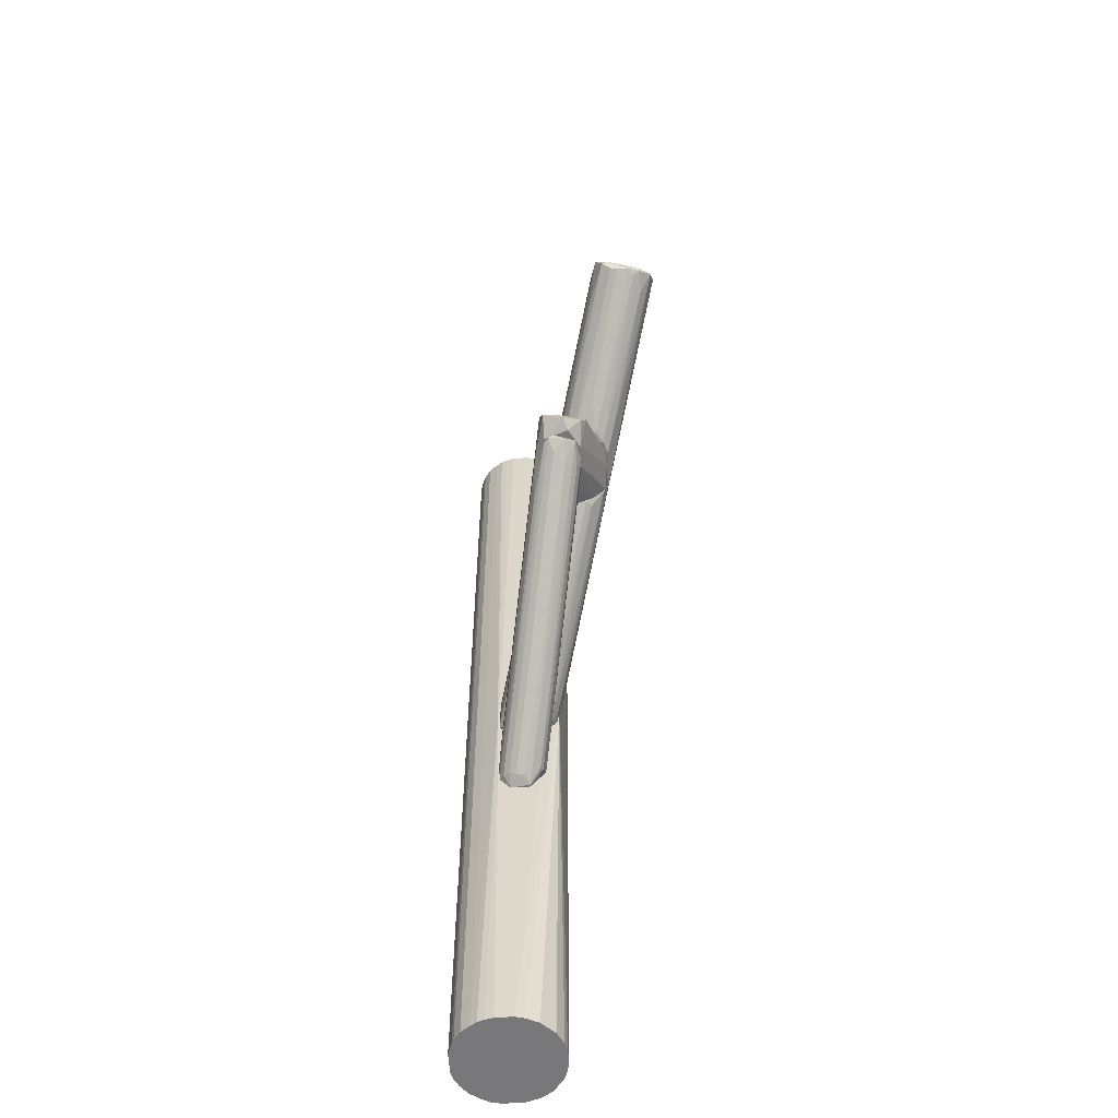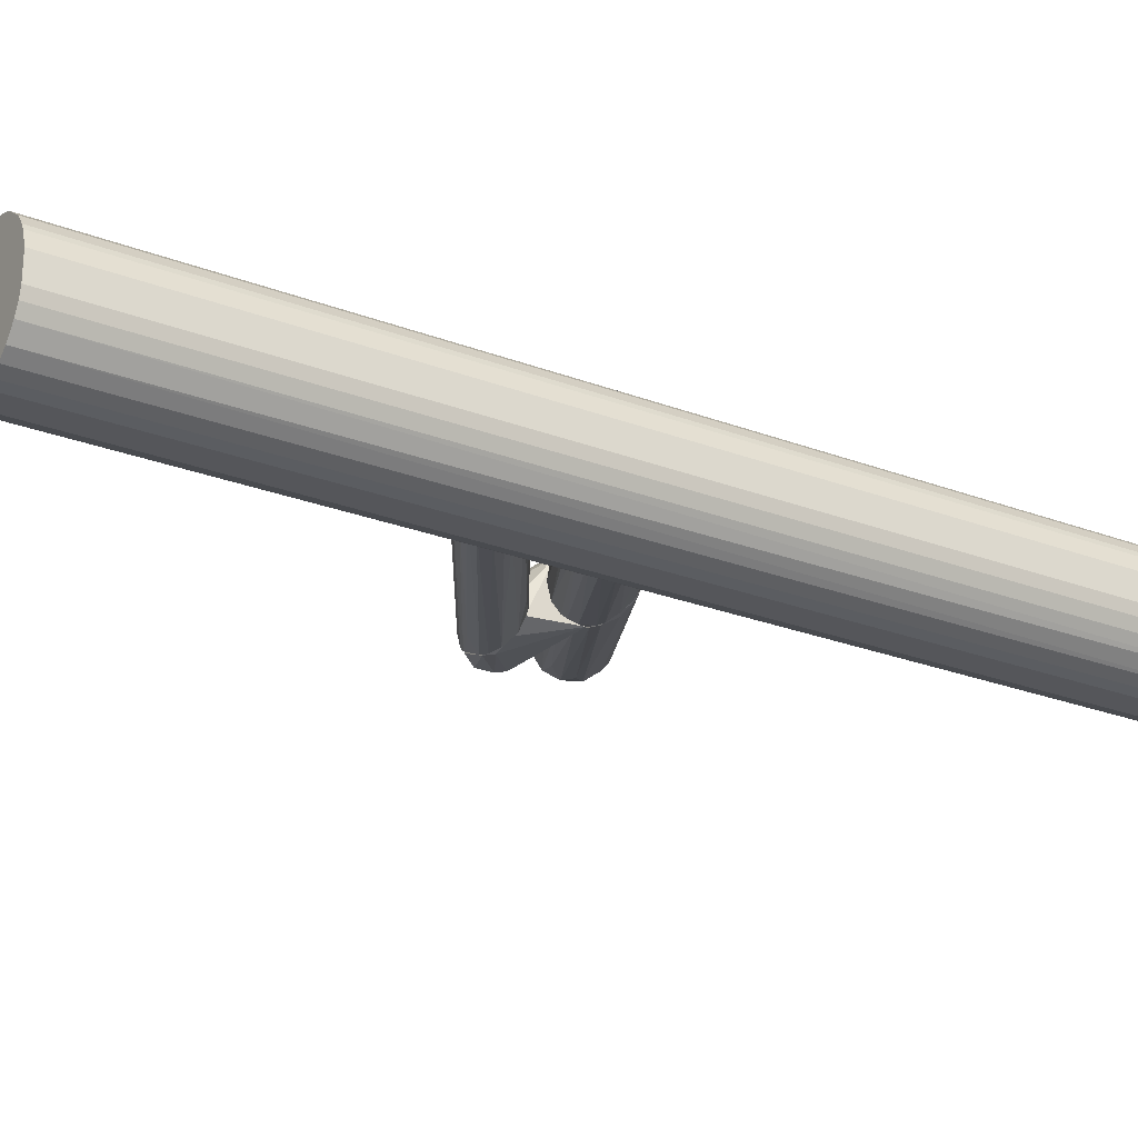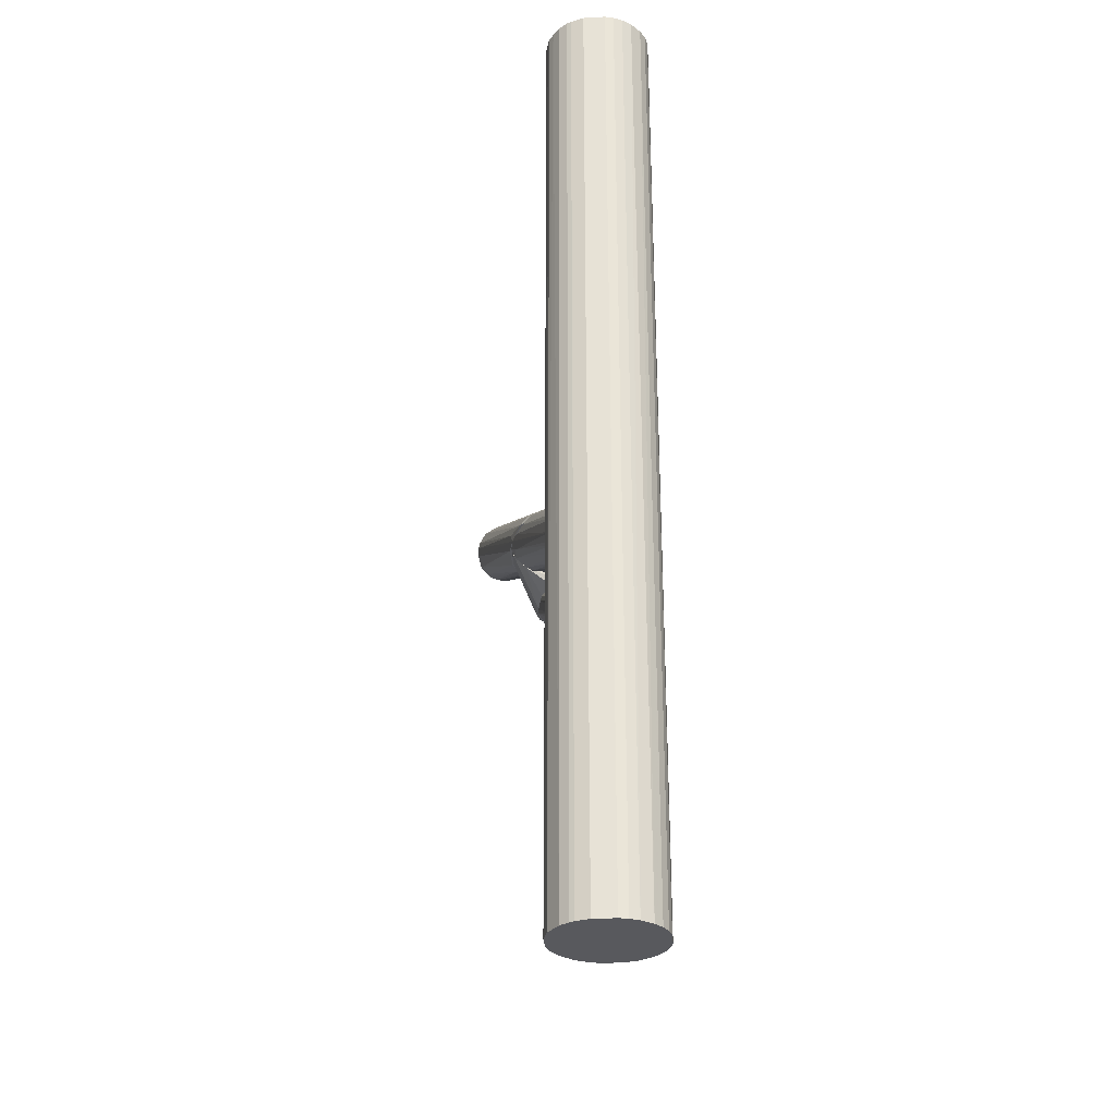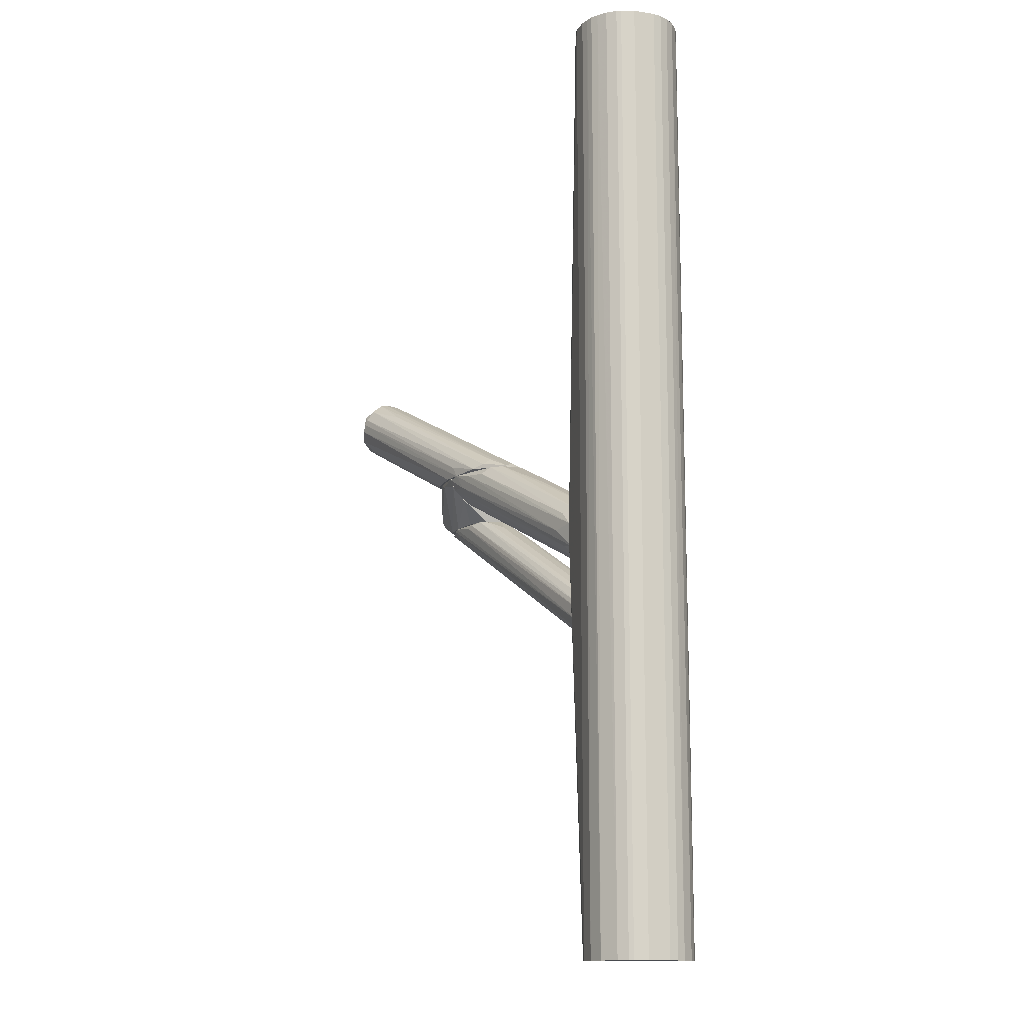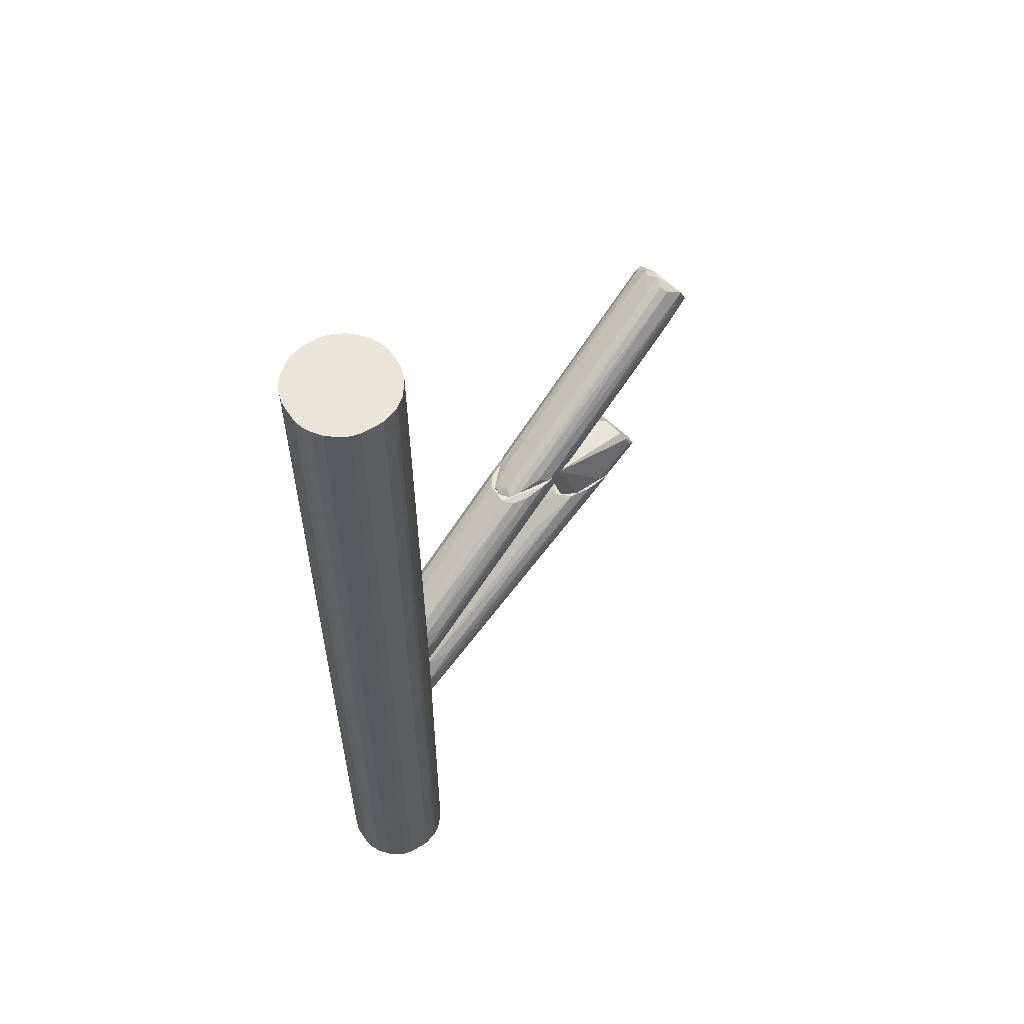
<metadata>
{"format":"obj","ext":"obj","renderer":"f3d","projection":"perspective","resolution":1024,"background":"white","views":[{"elev":-57.5,"azim":93.8,"up":"+Z"},{"elev":-26.0,"azim":-121.1,"up":"+Y"},{"elev":-30.1,"azim":-85.4,"up":"+Z"},{"elev":-13.1,"azim":-108.6,"up":"+Z"},{"elev":59.3,"azim":-32.4,"up":"+Z"}]}
</metadata>
<code>
o convex_0
v -0.07289 -0.02181 -0.1363
v -0.04336 -0.009505 -0.007071
v -0.04336 -0.01196 -0.007071
v -0.07351 -0.0132 0.1363
v -0.05566 -0.03104 0.1363
v -0.0612 -0.001503 -0.1363
v -0.04828 -0.02735 -0.1363
v -0.05382 -0.002122 0.1363
v -0.04459 -0.02119 0.1363
v -0.04336 -0.002735 -0.0163
v -0.06674 -0.02919 0.1363
v -0.06182 -0.03104 -0.1363
v -0.04398 -0.01381 -0.1363
v -0.06981 -0.005813 -0.1363
v -0.06551 -0.002735 0.1363
v -0.04459 -0.01135 0.1363
v -0.07289 -0.02181 0.1363
v -0.05013 -0.003966 -0.1363
v -0.07351 -0.0132 -0.1363
v -0.04336 -0.02058 -0.01937
v -0.04828 -0.02735 0.1363
v -0.0692 -0.02735 -0.1363
v -0.07166 -0.008274 0.1363
v -0.05197 -0.02981 -0.1363
v -0.05628 -0.001503 0.1363
v -0.05628 -0.001503 -0.1363
v -0.06182 -0.03104 0.1363
v -0.04459 -0.02119 -0.1363
v -0.04951 -0.004582 0.1363
v -0.04398 -0.01873 0.1363
v -0.06981 -0.02673 0.1363
v -0.06551 -0.002735 -0.1363
v -0.07351 -0.01935 0.1363
v -0.05566 -0.03104 -0.1363
v -0.0612 -0.001503 0.1363
v -0.06428 -0.03042 -0.1363
v -0.04644 -0.007661 -0.1363
v -0.05074 -0.02919 0.1363
v -0.07228 -0.009505 -0.1363
v -0.06981 -0.005813 0.1363
v -0.07166 -0.02427 -0.1363
v -0.07351 -0.01935 -0.1363
v -0.04644 -0.007661 0.1363
v -0.04398 -0.01381 0.1363
v -0.04521 -0.02304 0.1363
v -0.04336 -0.01996 -0.04395
v -0.07166 -0.02427 0.1363
v -0.06428 -0.03042 0.1363
v -0.06674 -0.02919 -0.1363
v -0.04644 -0.02489 -0.1363
v -0.04398 -0.01873 -0.1363
v -0.05382 -0.002122 -0.1363
v -0.04459 -0.01135 -0.1363
v -0.04336 -0.008274 -0.04646
v -0.07166 -0.008274 -0.1363
v -0.05197 -0.02981 0.1363
v -0.05074 -0.02919 -0.1363
v -0.07228 -0.009505 0.1363
v -0.06736 -0.003969 0.1363
v -0.06366 -0.002122 0.1363
v -0.05013 -0.003966 0.1363
v -0.04644 -0.02489 0.1363
v -0.04336 -0.002735 -0.01444
v -0.04521 -0.02304 -0.1363
f 50 28 64
f 1 6 7
f 4 5 8
f 8 5 9
f 2 3 10
f 5 4 11
f 1 7 12
f 7 6 13
f 6 1 14
f 4 8 15
f 8 9 16
f 11 4 17
f 13 6 18
f 14 1 19
f 10 3 20
f 9 5 21
f 1 12 22
f 4 15 23
f 12 7 24
f 15 8 25
f 18 6 26
f 25 10 26
f 6 25 26
f 5 11 27
f 12 5 27
f 7 13 28
f 8 16 29
f 3 2 30
f 16 9 30
f 20 3 30
f 9 20 30
f 11 17 31
f 22 11 31
f 6 14 32
f 1 17 33
f 17 4 33
f 4 19 33
f 5 12 34
f 12 24 34
f 24 5 34
f 25 6 35
f 15 25 35
f 22 12 36
f 12 27 36
f 18 10 37
f 13 18 37
f 21 5 38
f 7 21 38
f 19 4 39
f 14 19 39
f 23 15 40
f 14 23 40
f 17 1 41
f 1 22 41
f 22 31 41
f 19 1 42
f 1 33 42
f 33 19 42
f 29 16 43
f 30 2 44
f 16 30 44
f 20 9 45
f 9 21 45
f 10 20 46
f 31 17 47
f 17 41 47
f 41 31 47
f 27 11 48
f 11 36 48
f 36 27 48
f 11 22 49
f 22 36 49
f 36 11 49
f 21 7 50
f 7 28 50
f 28 13 51
f 46 28 51
f 10 18 52
f 18 26 52
f 26 10 52
f 10 13 53
f 37 10 53
f 13 37 53
f 13 10 54
f 10 46 54
f 51 13 54
f 46 51 54
f 23 14 55
f 14 39 55
f 39 23 55
f 5 24 56
f 38 5 56
f 24 38 56
f 24 7 57
f 7 38 57
f 38 24 57
f 4 23 58
f 39 4 58
f 23 39 58
f 32 14 59
f 15 32 59
f 14 40 59
f 40 15 59
f 6 32 60
f 32 15 60
f 35 6 60
f 15 35 60
f 8 29 61
f 20 45 62
f 45 21 62
f 21 50 62
f 50 20 62
f 2 10 63
f 25 8 63
f 10 25 63
f 43 16 63
f 29 43 63
f 44 2 63
f 16 44 63
f 8 61 63
f 61 29 63
f 46 20 64
f 28 46 64
f 20 50 64
o convex_1
v 0.04032 0.01203 0.01754
v -0.003976 0.000347 0.01323
v -0.003976 0.003423 0.01323
v 0.06555 0.02126 0.05015
v 0.06617 0.03111 0.0403
v 0.07232 0.01511 0.04153
v 0.01141 -0.003346 0.01385
v 0.01757 0.01572 0.01323
v 0.07171 0.02742 0.03538
v 0.06371 0.02865 0.04707
v 0.02618 0.002192 0.01323
v 0.004031 0.01142 0.01385
v 0.06617 0.01634 0.04768
v 0.07293 0.01941 0.03538
v 0.02987 0.01449 0.01323
v 0.000949 -0.002729 0.01446
v 0.002186 0.006499 0.01693
v 0.06925 0.03049 0.03784
v 0.07047 0.01511 0.04584
v 0.06432 0.02557 0.04953
v 0.06617 0.03049 0.04522
v -0.00151 0.000347 0.01508
v 0.07356 0.01696 0.03784
v 0.02003 -0.000884 0.01323
v 0.07293 0.02434 0.03476
v 0.03048 0.005885 0.01323
v 0.007727 -0.002729 0.0157
v 0.06494 0.01819 0.04892
v 0.001564 0.008961 0.01508
v 0.01387 0.01511 0.01631
v 0.02618 0.01572 0.01323
v 0.06432 0.03049 0.044
v 0.07232 0.02619 0.03661
v 0.06371 0.02372 0.04953
v 0.06617 0.02311 0.05015
v 0.03295 0.01265 0.01385
v 0.01449 -0.002729 0.01323
v 0.06248 0.01265 0.03353
v 0.06617 0.02742 0.03353
v 0.0514 0.02311 0.04215
v 0.06617 0.01327 0.04153
v 0.01203 0.01449 0.01323
v -0.002124 -0.002115 0.01385
v 0.07356 0.0188 0.03846
v -0.003976 0.003423 0.01385
v 0.07293 0.02126 0.03476
v 0.07109 0.02557 0.03415
v 0.06555 0.03111 0.04276
v 0.06063 0.01941 0.04768
f 107 92 113
f 66 67 72
f 66 72 75
f 75 72 79
f 72 69 82
f 74 84 85
f 66 75 88
f 75 79 90
f 87 75 90
f 78 87 90
f 80 71 91
f 77 80 91
f 71 83 91
f 83 77 91
f 80 77 92
f 83 68 92
f 77 83 92
f 76 67 93
f 74 76 93
f 79 72 95
f 72 82 95
f 76 74 96
f 74 85 96
f 94 76 96
f 73 82 97
f 82 85 97
f 89 73 97
f 68 84 98
f 84 81 98
f 68 83 99
f 84 68 99
f 85 84 99
f 97 85 99
f 89 65 100
f 65 90 100
f 90 79 100
f 66 88 101
f 88 70 101
f 87 70 102
f 75 87 102
f 70 88 102
f 88 75 102
f 73 79 103
f 82 73 103
f 79 95 103
f 95 82 103
f 81 84 104
f 84 74 104
f 74 93 104
f 93 81 104
f 70 83 105
f 83 71 105
f 71 101 105
f 101 70 105
f 72 67 106
f 69 72 106
f 67 76 106
f 76 94 106
f 71 80 107
f 86 66 107
f 80 92 107
f 66 101 107
f 101 71 107
f 83 70 108
f 70 87 108
f 87 89 108
f 89 97 108
f 99 83 108
f 97 99 108
f 67 66 109
f 66 86 109
f 93 67 109
f 81 93 109
f 98 81 109
f 86 98 109
f 87 78 110
f 65 89 110
f 89 87 110
f 90 65 110
f 78 90 110
f 79 73 111
f 73 89 111
f 89 100 111
f 100 79 111
f 82 69 112
f 85 82 112
f 96 85 112
f 94 96 112
f 69 106 112
f 106 94 112
f 92 68 113
f 68 98 113
f 98 86 113
f 86 107 113
o convex_2
v 0.0151 -0.002119 0.000308
v -0.04335 -0.01627 -0.0483
v -0.04335 -0.01073 -0.0483
v 0.0397 0.00403 -0.000925
v -0.0415 -0.006426 -0.03599
v -0.04335 -0.01935 -0.03845
v 0.03232 -0.00458 -0.000311
v 0.03109 0.008342 0.000308
v -0.04335 -0.01381 -0.03353
v 0.01818 0.004646 0.000308
v 0.01878 -0.005195 0.000308
v -0.04088 -0.007044 -0.04399
v -0.04088 -0.01811 -0.04584
v 0.0397 -0.000274 -0.000311
v 0.03847 0.007107 -0.000311
v -0.04335 -0.009502 -0.03415
v -0.03966 -0.01442 -0.04707
v -0.04027 -0.01935 -0.04215
v 0.02494 -0.005805 0.000308
v -0.04335 -0.006426 -0.04215
v 0.02309 0.007107 -0.000925
v -0.04274 -0.01627 -0.03415
v 0.00956 -0.000274 -0.002771
v -0.04274 -0.01073 -0.0483
v 0.02494 -0.005193 -0.007082
v 0.03232 0.008342 -0.000311
v -0.03412 -0.01811 -0.03538
v 0.04032 0.000954 0.000308
v -0.03966 -0.007656 -0.04461
v 0.03663 0.000954 -0.002771
v -0.03412 -0.01688 -0.03169
v -0.03966 -0.01627 -0.04645
v 0.005251 -0.005808 -0.00585
v -0.04274 -0.01935 -0.04523
v -0.03966 -0.01196 -0.04707
v 0.0317 0.007107 -0.002771
v -0.04335 -0.006426 -0.03845
v 0.02125 0.006491 -0.000311
v 0.03417 0.00403 -0.004003
v 0.02986 -0.005195 0.000308
v -0.04088 -0.007656 -0.03353
v 0.0151 0.0028 -0.000311
v -0.04027 -0.01073 -0.03169
v 0.03847 -0.001507 -0.000311
f 141 153 157
f 116 115 119
f 116 119 122
f 114 121 123
f 121 114 124
f 116 122 129
f 121 124 132
f 125 116 133
f 116 129 133
f 121 133 134
f 122 119 135
f 122 114 136
f 115 116 137
f 116 125 137
f 130 115 137
f 121 128 139
f 133 121 139
f 125 133 139
f 119 131 140
f 132 119 140
f 127 117 141
f 117 128 141
f 128 121 141
f 121 132 141
f 137 125 142
f 128 137 142
f 117 127 143
f 119 132 144
f 132 124 144
f 135 119 144
f 124 135 144
f 126 115 145
f 115 130 145
f 143 127 145
f 130 143 145
f 114 122 146
f 124 114 146
f 122 135 146
f 135 124 146
f 119 115 147
f 115 126 147
f 131 119 147
f 120 131 147
f 138 120 147
f 126 138 147
f 130 137 148
f 117 143 148
f 143 130 148
f 125 139 149
f 139 128 149
f 142 125 149
f 128 142 149
f 129 118 150
f 133 129 150
f 134 133 150
f 134 150 151
f 123 121 151
f 118 123 151
f 121 134 151
f 150 118 151
f 128 117 152
f 137 128 152
f 117 148 152
f 148 137 152
f 131 120 153
f 140 131 153
f 132 140 153
f 141 132 153
f 123 118 154
f 118 129 154
f 154 129 155
f 114 123 155
f 136 114 155
f 129 136 155
f 123 154 155
f 129 122 156
f 122 136 156
f 136 129 156
f 120 138 157
f 138 126 157
f 127 141 157
f 126 145 157
f 145 127 157
f 153 120 157
o convex_3
v -0.02182 -0.002735 0.004608
v -0.04336 -0.01565 -0.02554
v -0.04336 -0.009499 -0.02554
v 0.01571 0.005261 0.004612
v 0.01201 -0.003343 0.01323
v 0.01201 0.01449 0.01323
v -0.04336 -0.01811 -0.01077
v -0.04336 -0.002735 -0.01261
v -0.004593 -0.001499 0.01323
v -0.04274 -0.01996 -0.02123
v 0.01571 0.01388 0.009534
v 0.01571 -0.000888 0.007686
v -0.04336 -0.003353 -0.01938
v -0.002129 0.007723 0.01323
v -0.04274 -0.008887 -0.006461
v 0.01386 0.01018 0.005227
v -0.03966 -0.01935 -0.01384
v 0.002786 -0.004575 0.01261
v -0.04212 -0.005197 -0.02245
v 0.01571 -0.002117 0.01323
v -0.04336 -0.01565 -0.008309
v -0.04336 -0.005197 -0.008309
v -0.0329 -0.01381 -0.01999
v -0.000285 0.01018 0.01138
v -0.03597 -0.008887 -0.02245
v 0.01448 -0.002728 0.01076
v 0.0151 0.000959 0.005227
v 0.01571 0.01511 0.01261
v -0.03966 -0.01381 -0.0243
v -0.004593 0.004643 0.01323
v -0.002129 -0.003961 0.01261
v -0.03781 -0.000891 -0.01384
v -0.04336 -0.01319 -0.007076
v -0.04151 -0.01811 -0.02307
v 0.01571 0.008952 0.005227
v -0.04151 -0.007655 -0.0243
v -0.0372 -0.01811 -0.01077
v -0.03966 -0.002124 -0.008924
v -0.0372 -0.01873 -0.01568
v 0.01448 -0.002117 0.008304
v 0.005862 0.01265 0.01199
v 0.009557 0.01326 0.008919
v 0.008944 -0.003961 0.01323
v -0.04336 -0.01996 -0.01445
v -0.03966 -0.002735 -0.01876
f 170 199 202
f 160 159 164
f 160 164 165
f 162 163 166
f 161 168 169
f 160 165 170
f 166 163 171
f 160 170 176
f 168 173 176
f 163 162 177
f 169 168 177
f 165 164 178
f 165 178 179
f 177 162 183
f 169 177 183
f 161 169 184
f 163 177 185
f 177 168 185
f 159 160 186
f 160 182 186
f 182 161 186
f 161 184 186
f 184 180 186
f 158 166 187
f 166 171 187
f 172 158 187
f 171 179 187
f 179 172 187
f 164 175 188
f 178 164 188
f 166 178 188
f 170 165 189
f 166 158 190
f 158 172 190
f 178 166 190
f 172 179 190
f 179 178 190
f 167 159 191
f 184 169 191
f 180 184 191
f 159 186 191
f 186 180 191
f 168 161 192
f 173 168 192
f 161 182 192
f 192 182 193
f 160 176 193
f 176 173 193
f 182 160 193
f 173 192 193
f 175 164 194
f 165 179 195
f 179 171 195
f 181 165 195
f 171 181 195
f 162 174 196
f 174 167 196
f 167 183 196
f 183 162 196
f 183 167 197
f 169 183 197
f 167 191 197
f 191 169 197
f 171 163 198
f 165 181 198
f 181 171 198
f 163 189 198
f 189 165 198
f 163 185 199
f 185 168 199
f 189 163 199
f 170 189 199
f 162 166 200
f 174 162 200
f 166 188 200
f 188 175 200
f 194 174 200
f 175 194 200
f 164 159 201
f 159 167 201
f 167 174 201
f 174 194 201
f 194 164 201
f 176 170 202
f 168 176 202
f 199 168 202
o convex_4
v 0.03909 -0.001502 0.000308
v 0.02618 0.01511 0.01323
v 0.02802 0.01449 0.01323
v 0.01572 -0.002118 0.01323
v 0.01695 0.002805 0.000308
v 0.03971 -0.000272 0.01261
v 0.04279 0.008955 0.003385
v 0.01572 0.01449 0.01077
v 0.02064 -0.005195 0.000308
v 0.02987 0.008339 0.000308
v 0.04156 -0.00273 0.008307
v 0.03848 0.005262 0.01323
v 0.04463 0.004034 0.002154
v 0.01633 -0.002732 0.000308
v 0.01572 0.01511 0.01323
v 0.02925 -0.005195 0.001538
v 0.03602 0.008339 0.000308
v 0.04033 0.01019 0.008307
v 0.01572 0.0108 0.006461
v 0.04402 -0.001502 0.005231
v 0.04094 -0.002116 0.01077
v 0.04156 0.005262 0.000308
v 0.03233 -0.004579 0.000308
v 0.02249 0.006495 0.000308
v 0.0231 0.01511 0.012
v 0.04156 0.01019 0.005231
v 0.04463 0.001577 0.004
f 223 222 229
f 205 204 206
f 207 203 211
f 203 207 212
f 205 206 214
f 206 208 214
f 207 211 216
f 211 206 216
f 206 204 217
f 210 206 217
f 206 211 218
f 203 212 219
f 212 210 219
f 205 214 220
f 206 210 221
f 210 212 221
f 216 206 221
f 207 216 221
f 203 215 222
f 208 206 223
f 206 218 223
f 218 213 223
f 213 222 223
f 209 215 224
f 215 203 224
f 219 209 224
f 203 219 224
f 211 203 225
f 218 211 225
f 213 218 225
f 222 213 225
f 203 222 225
f 212 207 226
f 207 221 226
f 221 212 226
f 217 204 227
f 210 217 227
f 219 210 227
f 219 227 228
f 204 205 228
f 209 219 228
f 205 220 228
f 220 209 228
f 227 204 228
f 214 208 229
f 215 209 229
f 209 220 229
f 220 214 229
f 222 215 229
f 208 223 229

</code>
